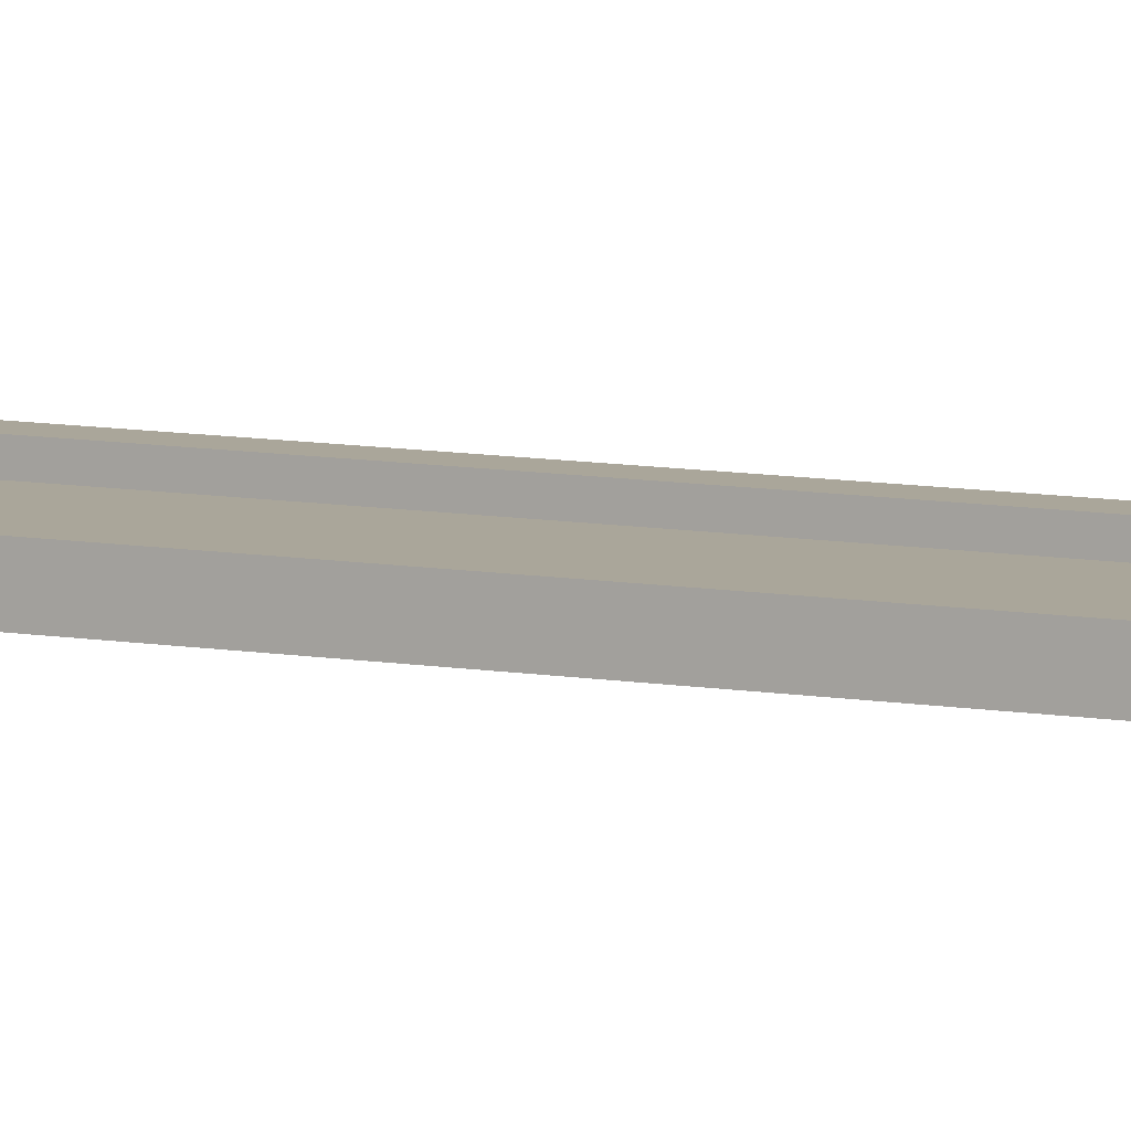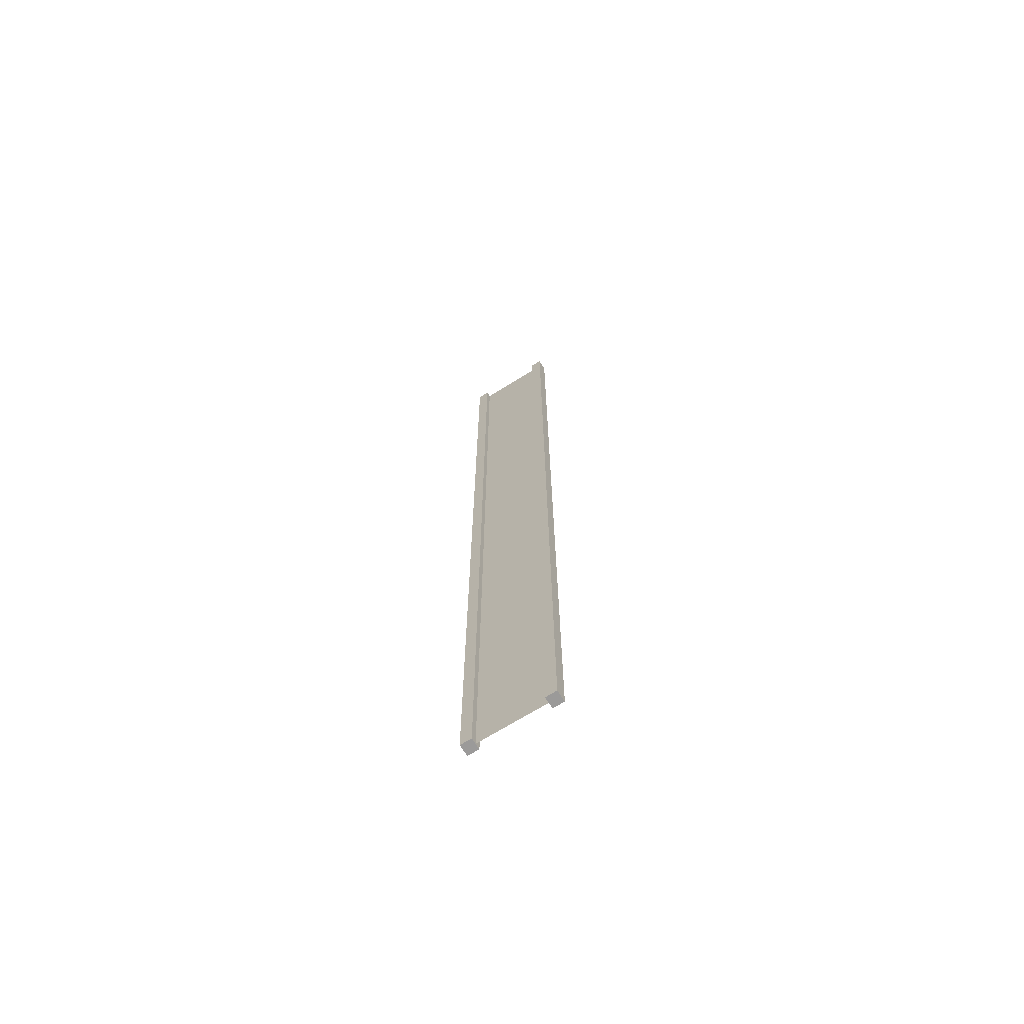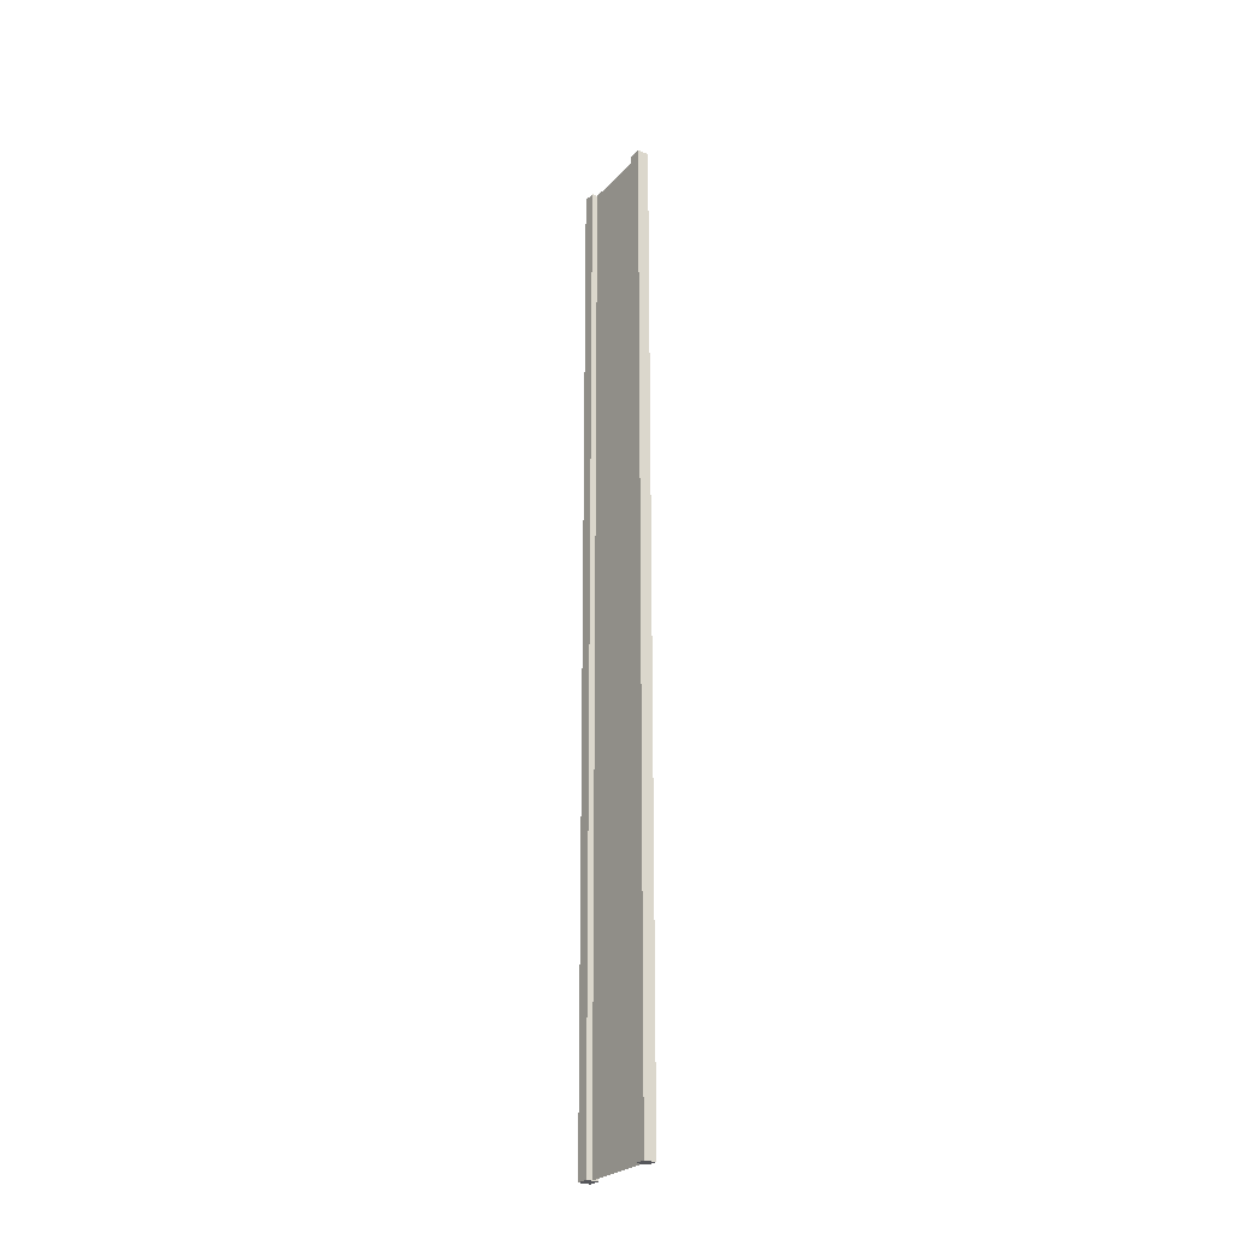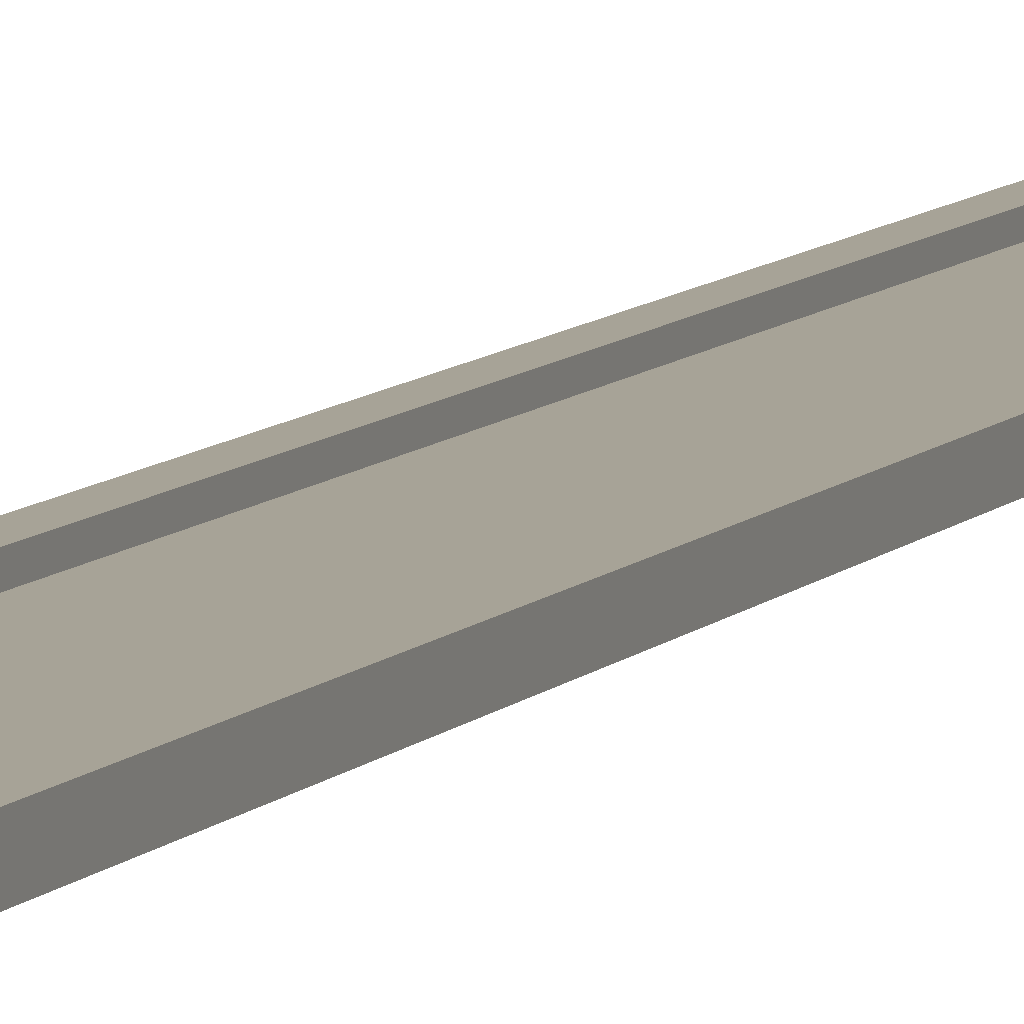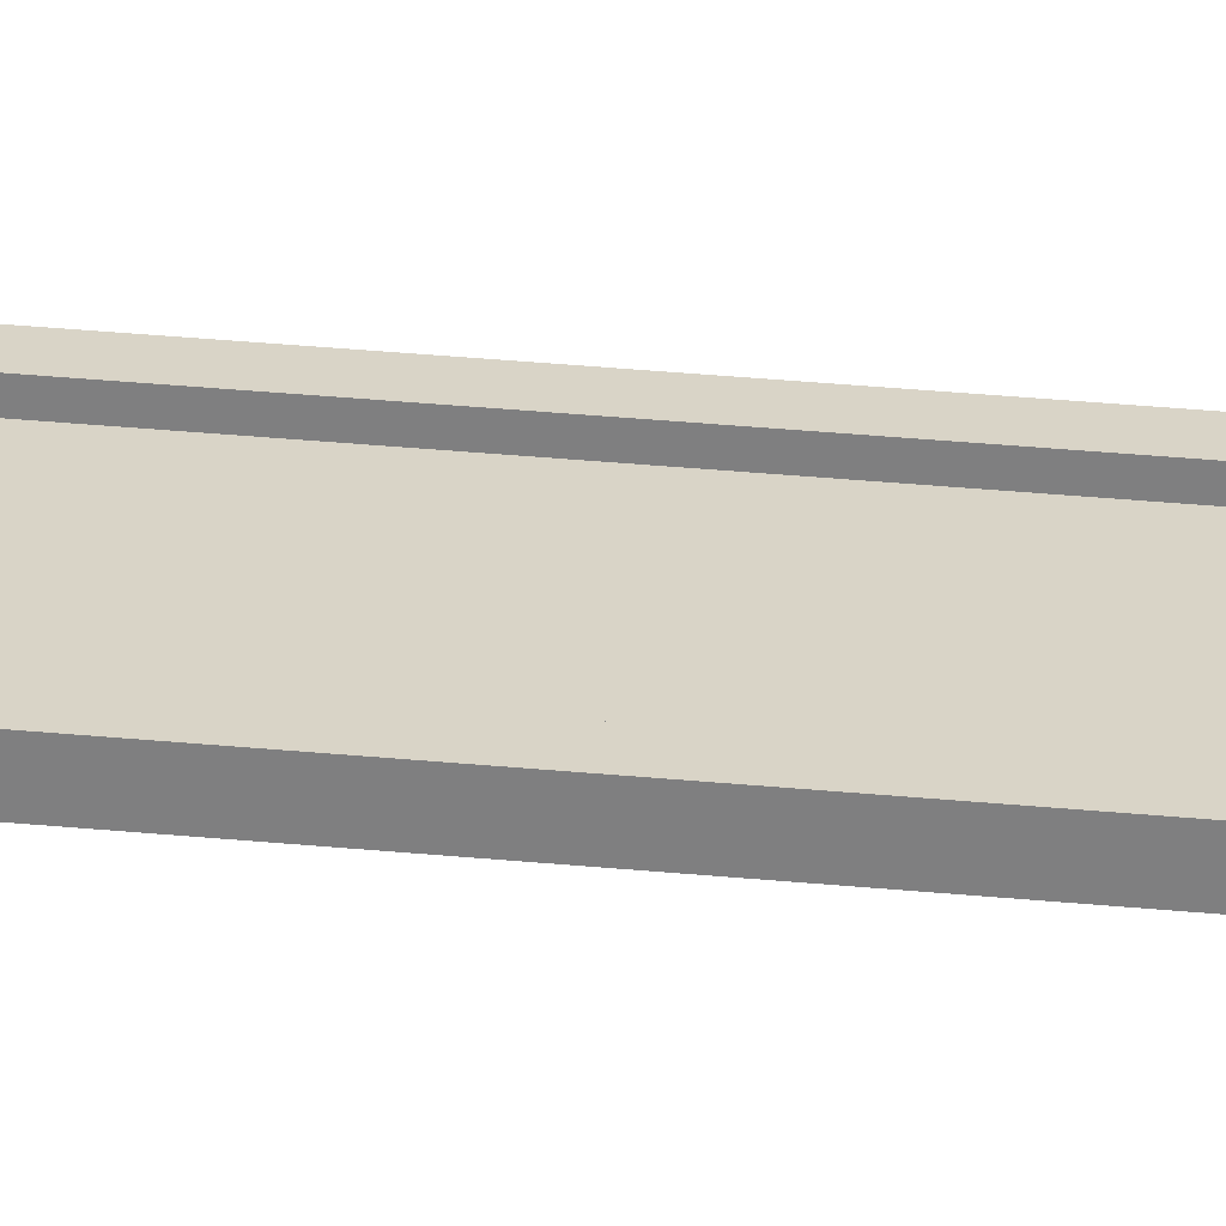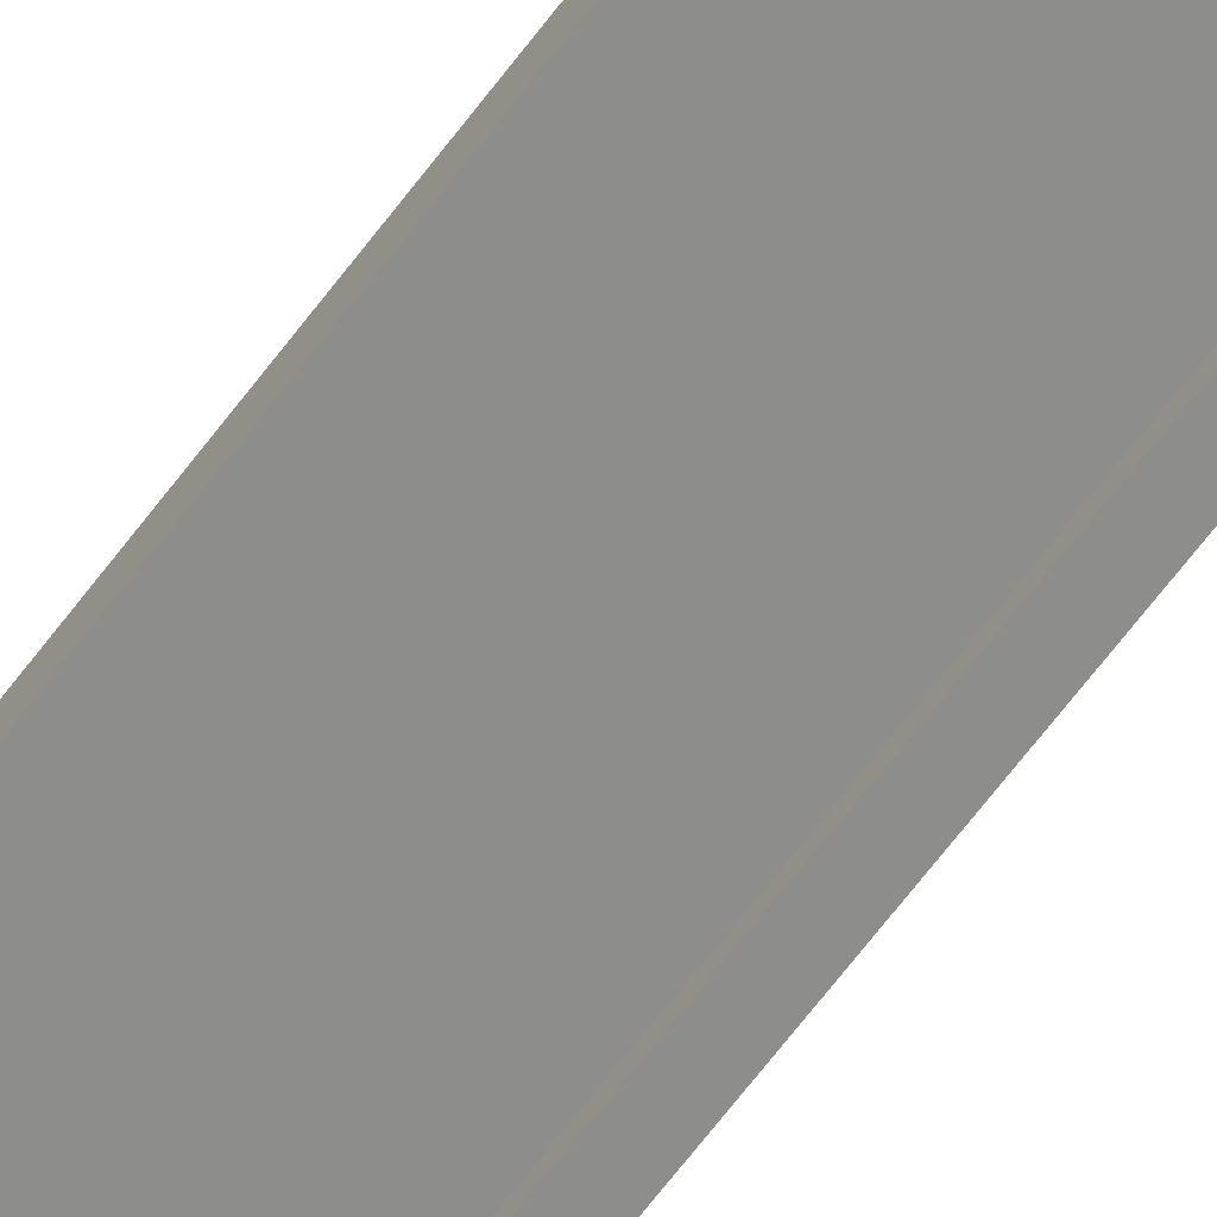
<metadata>
{"format":"obj","ext":"obj","renderer":"f3d","projection":"perspective","resolution":1024,"background":"white","views":[{"elev":7.8,"azim":-61.1,"up":"+Z"},{"elev":-69.5,"azim":-148.0,"up":"+Y"},{"elev":-27.2,"azim":-123.7,"up":"+Y"},{"elev":6.7,"azim":-162.2,"up":"+Z"},{"elev":28.7,"azim":98.7,"up":"+Z"},{"elev":-64.4,"azim":143.5,"up":"+Z"}]}
</metadata>
<code>
g pb_Mesh-307496
v -0.75 -3 0.25
v -1 -3 0.25
v -0.75 18 0.25
v -1 18 0.25
v -1 -3 0.25
v -1 -3 -2.384e-07
v -1 18 0.25
v -1 18 -1.49e-06
v -1 -3 -2.384e-07
v -0.75 -3 -1.49e-07
v -1 18 -1.49e-06
v -0.75 18 -1.445e-06
v 1 -3 4.768e-07
v 1 -3 0.25
v 1 18 -1.132e-06
v 1 18 0.25
v -0.75 18 0.25
v -1 18 0.25
v -0.75 18 -1.445e-06
v -1 18 -1.49e-06
v -0.75 -3 -1.49e-07
v -1 -3 -2.384e-07
v -0.75 -3 0.25
v -1 -3 0.25
v 0.75 -3 3.874e-07
v 0.75 -3 0.25
v 1 -3 4.768e-07
v 1 -3 0.25
v 0.75 18 -1.177e-06
v 0.75 -3 3.874e-07
v 1 18 -1.132e-06
v 1 -3 4.768e-07
v 0.75 -3 0.25
v 0.75 18 0.25
v 1 -3 0.25
v 1 18 0.25
v 0.75 18 0.25
v 0.75 18 -1.177e-06
v 1 18 0.25
v 1 18 -1.132e-06
v -0.75 -3 0.25
v -0.75 18 0.25
v -0.75 -3 -1.49e-07
v -0.75 18 -1.445e-06
v 0.75 18 0.25
v 0.75 -3 0.25
v 0.75 18 -1.177e-06
v 0.75 -3 3.874e-07
v -0.75 -3 0.125
v -0.75 18 0.125
v 0.75 -3 0.125
v 0.75 18 0.125
g pb_Mesh-307496_0
f 3 2 1
f 3 4 2
f 7 6 5
f 7 8 6
f 11 10 9
f 11 12 10
f 15 14 13
f 15 16 14
f 19 18 17
f 19 20 18
f 23 22 21
f 23 24 22
f 27 26 25
f 27 28 26
f 31 30 29
f 31 32 30
f 35 34 33
f 35 36 34
f 39 38 37
f 39 40 38
f 43 42 41
f 43 44 42
f 47 46 45
f 47 48 46
g pb_Mesh-307496_1
f 51 50 49
f 51 52 50

</code>
